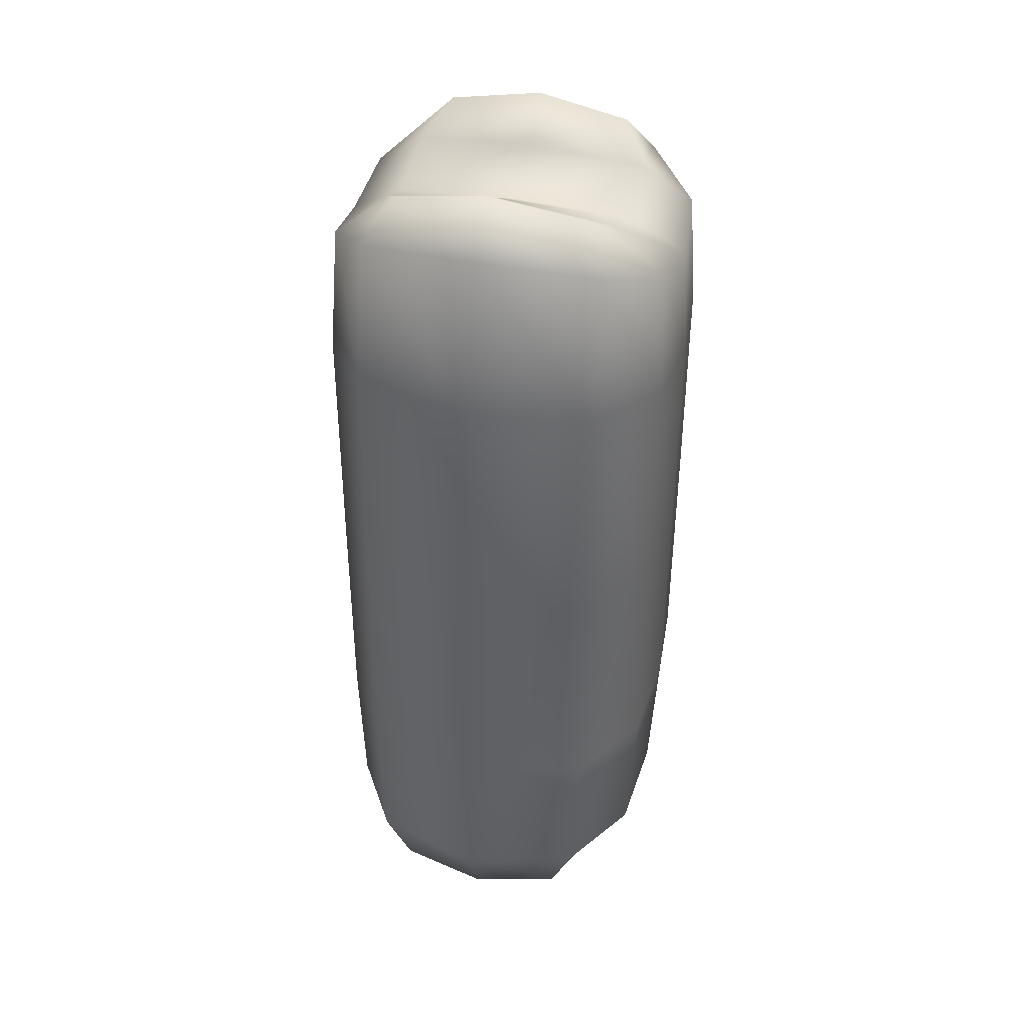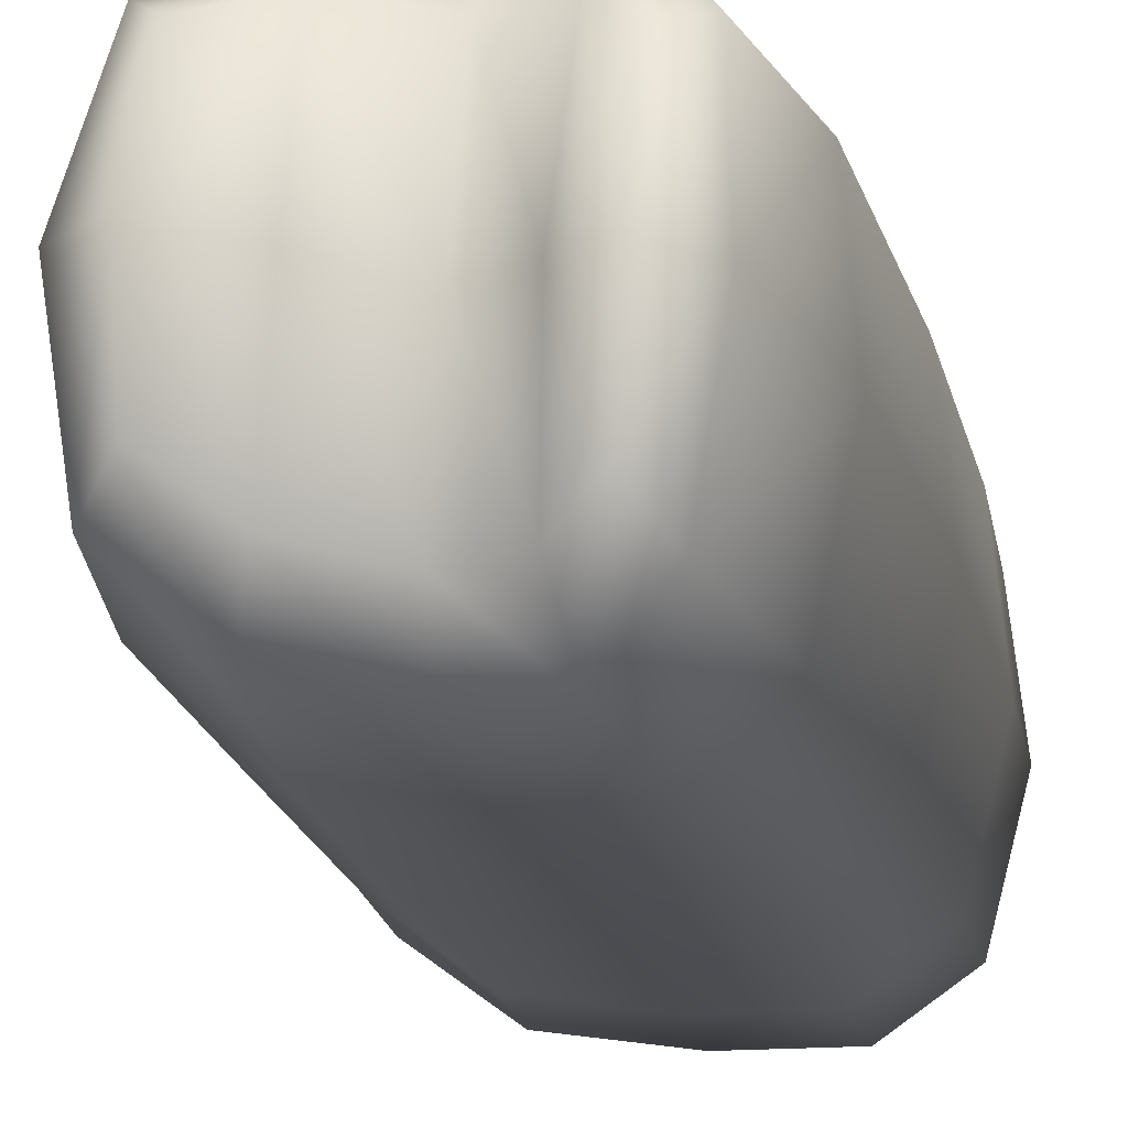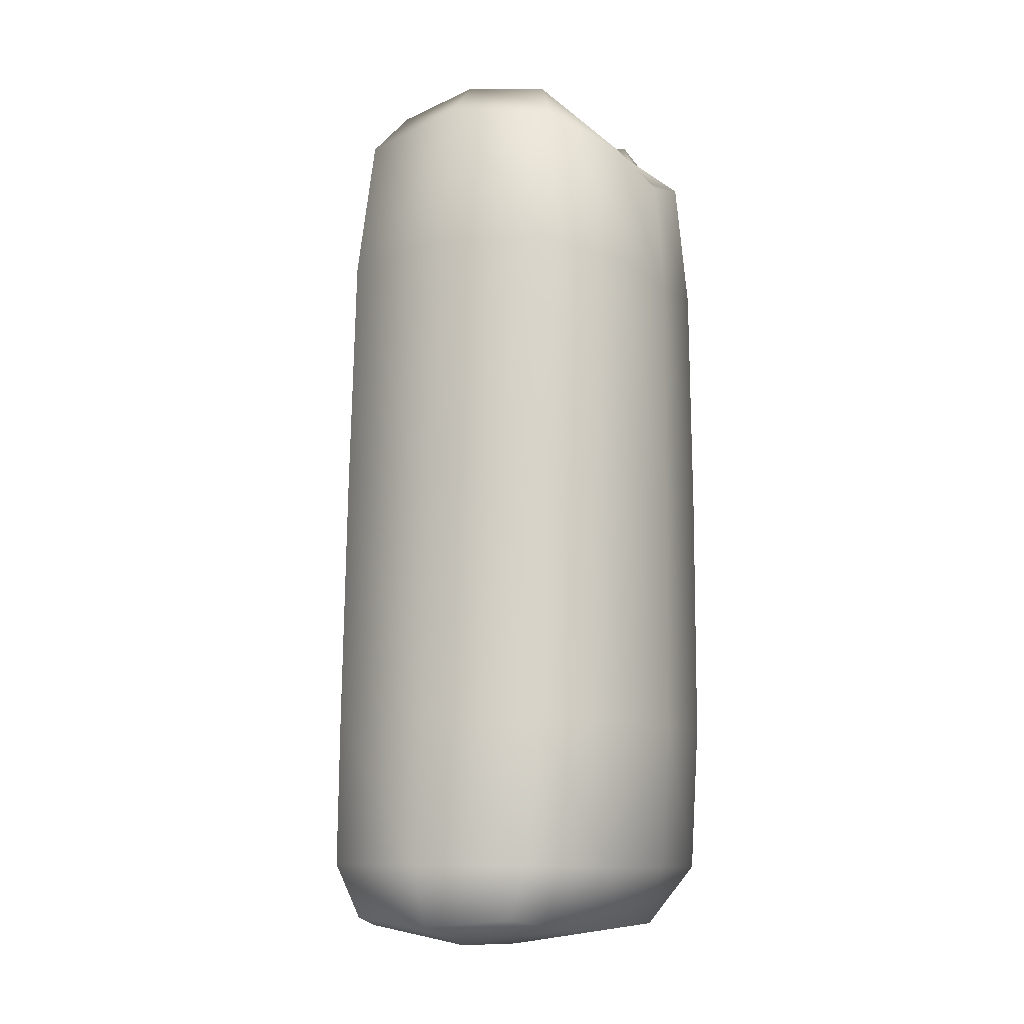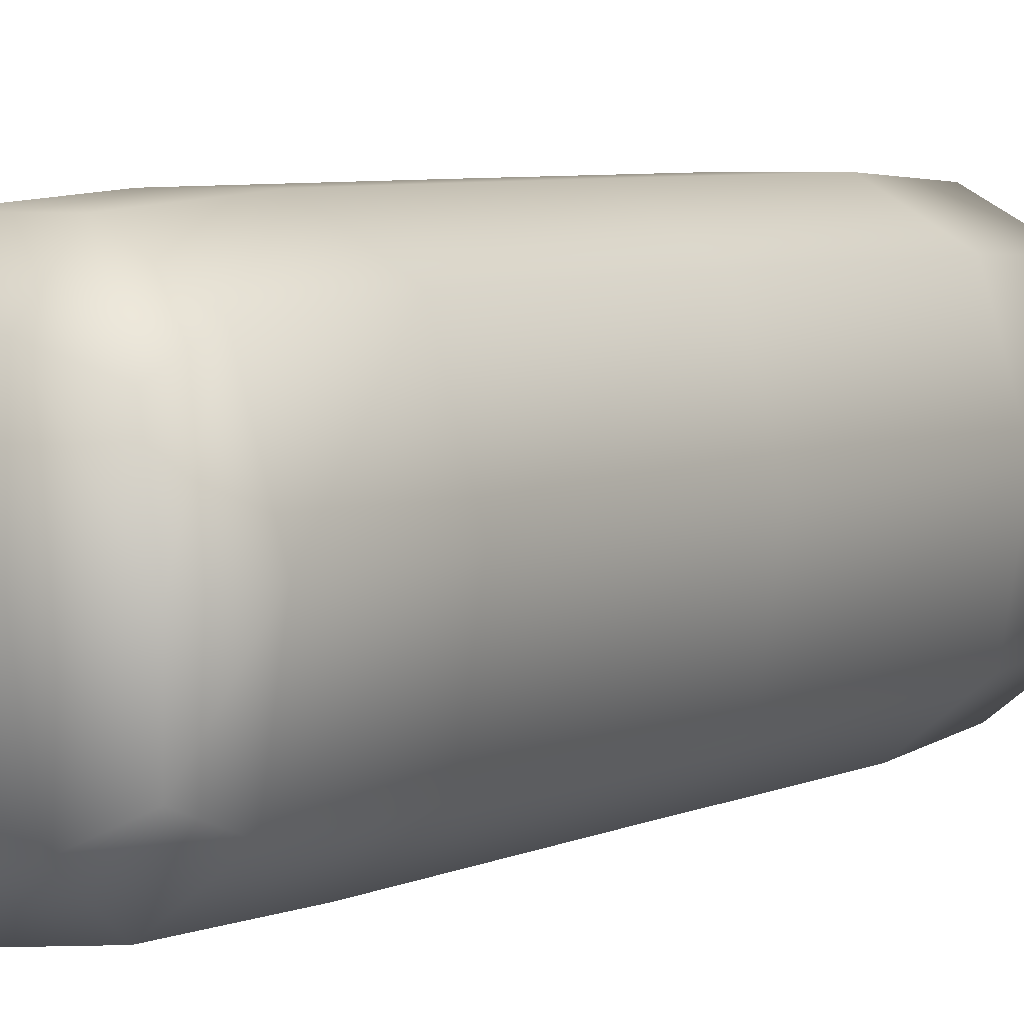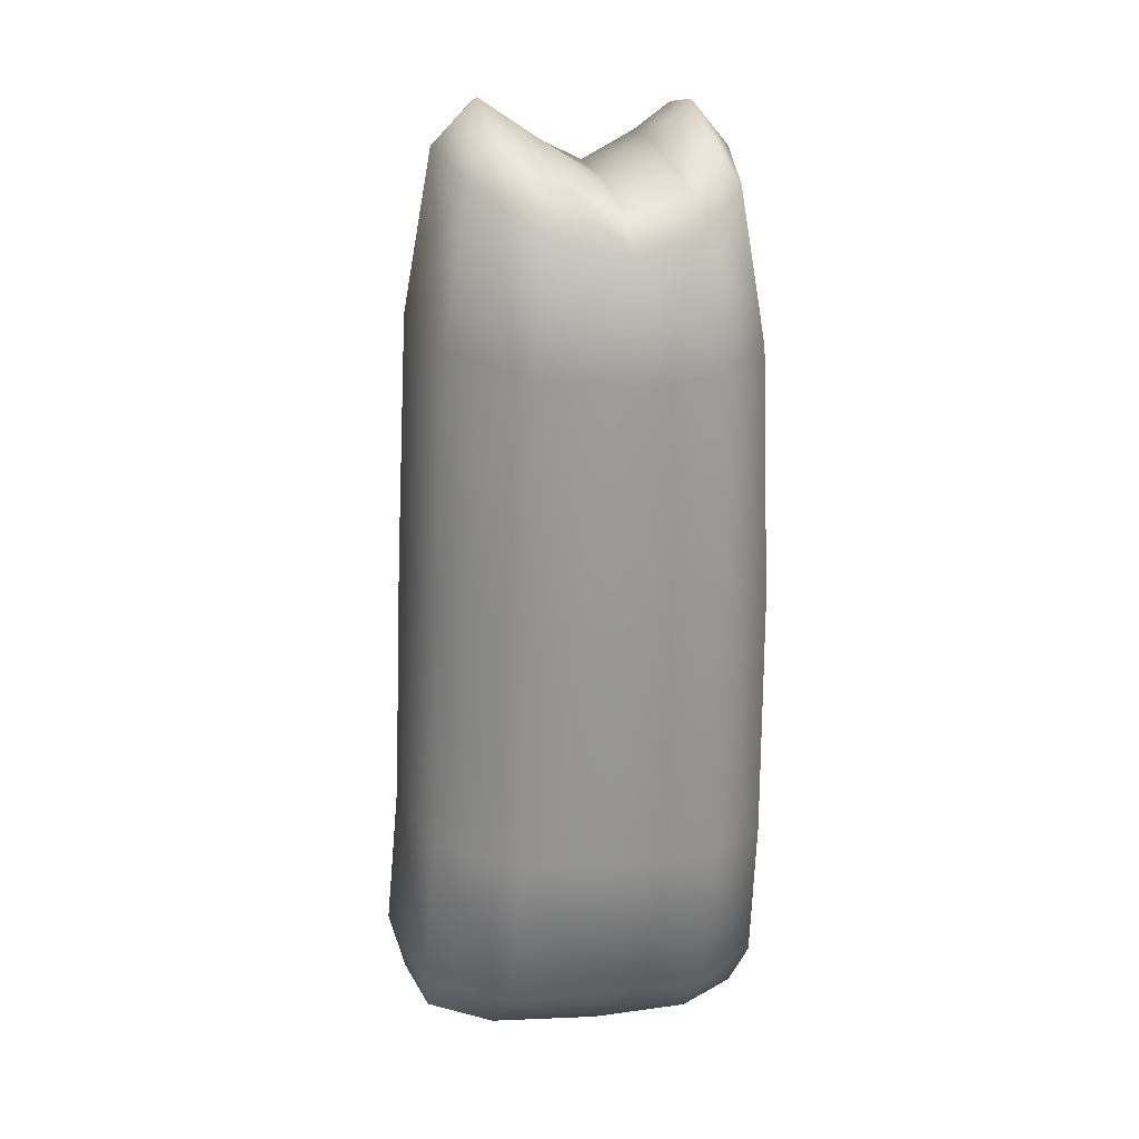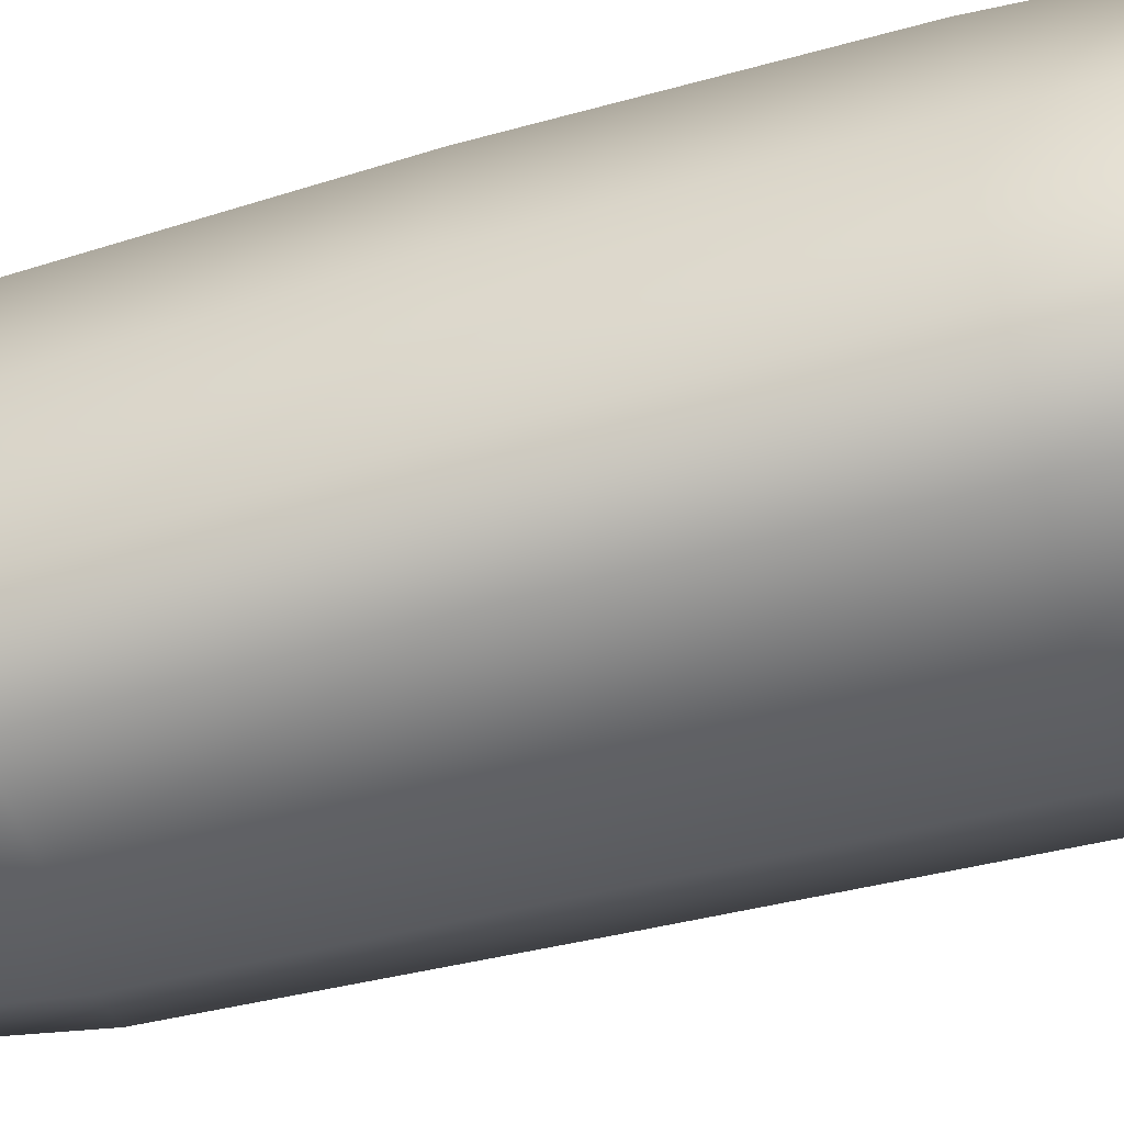
<metadata>
{"format":"obj","ext":"obj","renderer":"f3d","projection":"perspective","resolution":1024,"background":"white","views":[{"elev":43.0,"azim":99.5,"up":"+Y"},{"elev":-16.5,"azim":-168.8,"up":"+Z"},{"elev":-10.1,"azim":115.4,"up":"+Y"},{"elev":6.1,"azim":39.2,"up":"+Z"},{"elev":22.2,"azim":166.9,"up":"+Y"},{"elev":-55.8,"azim":-74.0,"up":"+Z"}]}
</metadata>
<code>
o Porco-pataTD_Cubo.001
v -5.335 1.482 -1.682
v -5.212 0.1535 -1.68
v -5.62 1.475 -1.711
v -5.683 0.1514 -1.716
v -5.354 1.482 -1.419
v -5.231 0.1535 -1.417
v -5.639 1.475 -1.447
v -5.702 0.1514 -1.453
v -5.224 0.4516 -1.719
v -5.708 0.4444 -1.762
v -5.733 0.4444 -1.41
v -5.249 0.4516 -1.368
v -5.495 1.385 -1.742
v -5.46 0.1342 -1.744
v -5.52 1.385 -1.391
v -5.486 0.1342 -1.393
v -5.521 0.448 -1.303
v -5.483 0.448 -1.83
v -5.691 1.193 -1.76
v -5.716 1.193 -1.409
v -5.28 1.201 -1.369
v -5.255 1.201 -1.72
v -5.49 1.169 -1.829
v -5.528 1.169 -1.303
v -5.403 1.433 -1.725
v -5.204 0.2327 -1.714
v -5.602 0.1369 -1.747
v -5.654 1.413 -1.75
v -5.632 1.5 -1.579
v -5.707 0.1395 -1.586
v -5.678 1.413 -1.414
v -5.595 1.429 -1.406
v -5.329 0.1378 -1.388
v -5.315 1.422 -1.379
v -5.336 1.508 -1.549
v -5.197 0.1414 -1.547
v -5.238 0.8252 -1.719
v -5.702 0.2283 -1.754
v -5.726 0.2283 -1.418
v -5.228 0.2327 -1.377
v -5.195 0.4522 -1.54
v -5.372 0.4501 -1.301
v -5.751 0.4438 -1.589
v -5.614 0.4459 -1.83
v -5.571 1.429 -1.742
v -5.304 0.1378 -1.724
v -5.427 1.433 -1.389
v -5.626 0.1369 -1.411
v -5.65 0.4459 -1.326
v -5.336 0.4501 -1.806
v -5.49 1.34 -1.818
v -5.526 1.34 -1.314
v -5.468 0.1069 -1.568
v -5.508 1.394 -1.566
v -5.506 0.2281 -1.315
v -5.469 0.2281 -1.82
v -5.707 0.8167 -1.761
v -5.732 0.8167 -1.41
v -5.263 0.8252 -1.368
v -5.291 1.422 -1.715
v -5.489 0.8174 -1.829
v -5.527 0.8174 -1.303
v -5.643 1.177 -1.325
v -5.357 1.182 -1.806
v -5.607 1.177 -1.829
v -5.73 1.199 -1.587
v -5.393 1.182 -1.302
v -5.229 1.209 -1.541
v -5.607 0.2275 -1.82
v -5.745 0.2268 -1.588
v -5.351 0.23 -1.313
v -5.174 0.2318 -1.542
v -5.42 1.451 -1.557
v -5.307 0.1113 -1.557
v -5.21 0.8267 -1.54
v -5.383 0.8211 -1.301
v -5.748 0.8169 -1.589
v -5.616 0.8162 -1.83
v -5.347 0.8211 -1.806
v -5.652 0.8162 -1.325
v -5.613 0.1109 -1.579
v -5.577 1.446 -1.574
v -5.641 0.2275 -1.337
v -5.317 0.23 -1.797
v -5.621 1.368 -1.334
v -5.377 1.373 -1.797
v -5.587 1.368 -1.817
v -5.686 1.433 -1.584
v -5.412 1.373 -1.314
v -5.271 1.443 -1.544
f 18 56 69 44
f 56 14 27 69
f 69 27 4 38
f 44 69 38 10
f 10 38 70 43
f 38 4 30 70
f 70 30 8 39
f 43 70 39 11
f 17 55 71 42
f 55 16 33 71
f 71 33 6 40
f 42 71 40 12
f 12 40 72 41
f 40 6 36 72
f 72 36 2 26
f 41 72 26 9
f 16 53 74 33
f 53 14 46 74
f 74 46 2 36
f 33 74 36 6
f 21 59 75 68
f 59 12 41 75
f 75 41 9 37
f 68 75 37 22
f 24 62 76 67
f 62 17 42 76
f 76 42 12 59
f 67 76 59 21
f 19 57 77 66
f 57 10 43 77
f 77 43 11 58
f 66 77 58 20
f 23 61 78 65
f 61 18 44 78
f 78 44 10 57
f 65 78 57 19
f 22 37 79 64
f 37 9 50 79
f 79 50 18 61
f 64 79 61 23
f 20 58 80 63
f 58 11 49 80
f 80 49 17 62
f 63 80 62 24
f 8 30 81 48
f 30 4 27 81
f 81 27 14 53
f 48 81 53 16
f 11 39 83 49
f 39 8 48 83
f 83 48 16 55
f 49 83 55 17
f 9 26 84 50
f 26 2 46 84
f 84 46 14 56
f 50 84 56 18
f 13 54 73 25
f 54 15 47 73
f 73 47 5 35
f 25 73 35 1
f 3 29 82 45
f 29 7 32 82
f 82 32 15 54
f 45 82 54 13
f 7 31 85 32
f 31 20 63 85
f 85 63 24 52
f 32 85 52 15
f 1 60 86 25
f 60 22 64 86
f 86 64 23 51
f 25 86 51 13
f 13 51 87 45
f 51 23 65 87
f 87 65 19 28
f 45 87 28 3
f 3 28 88 29
f 28 19 66 88
f 88 66 20 31
f 29 88 31 7
f 15 52 89 47
f 52 24 67 89
f 89 67 21 34
f 47 89 34 5
f 5 34 90 35
f 34 21 68 90
f 90 68 22 60
f 35 90 60 1

</code>
